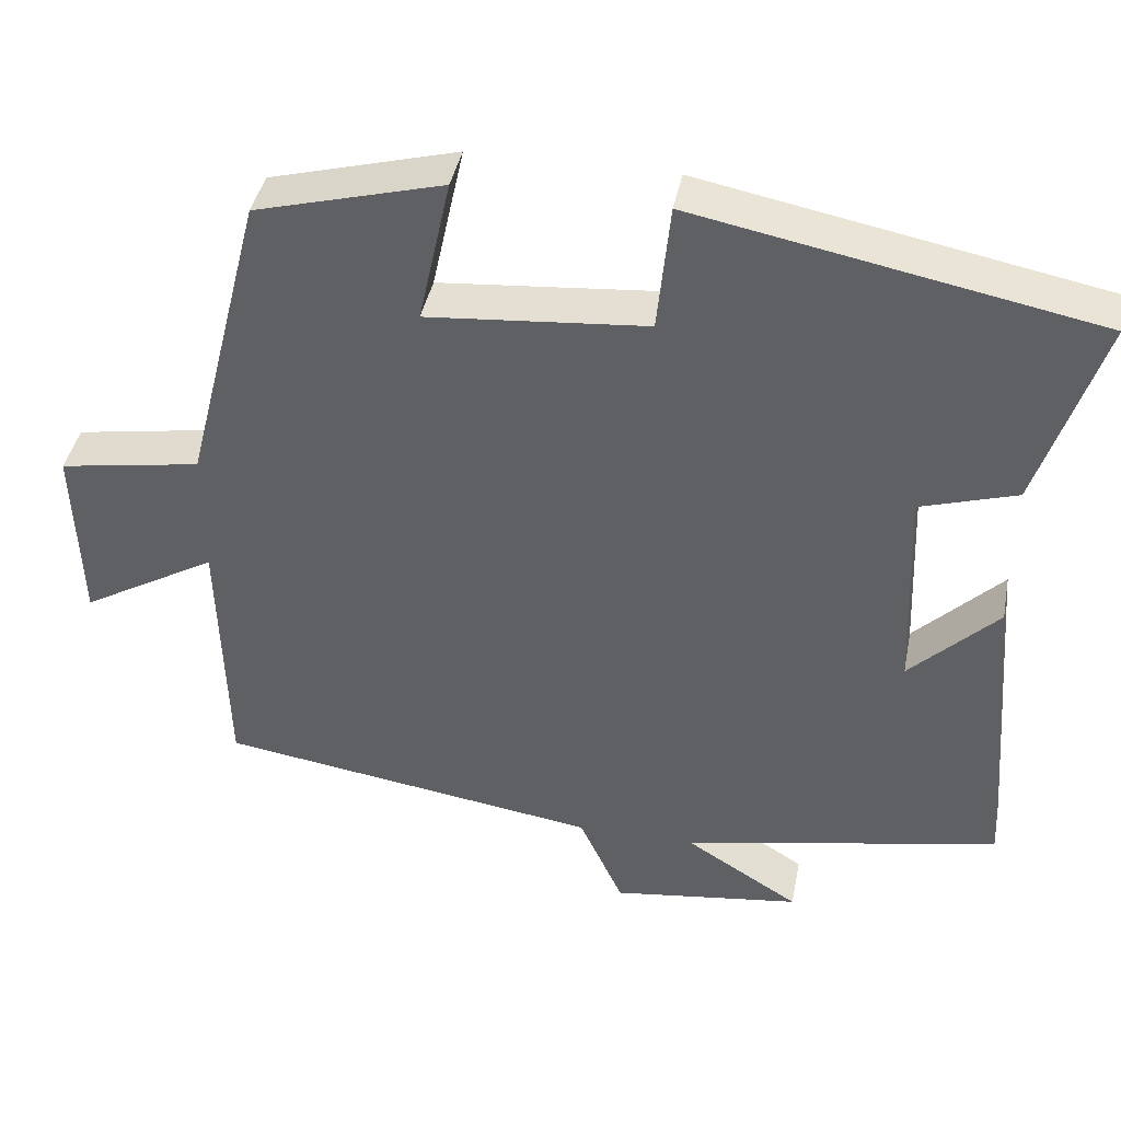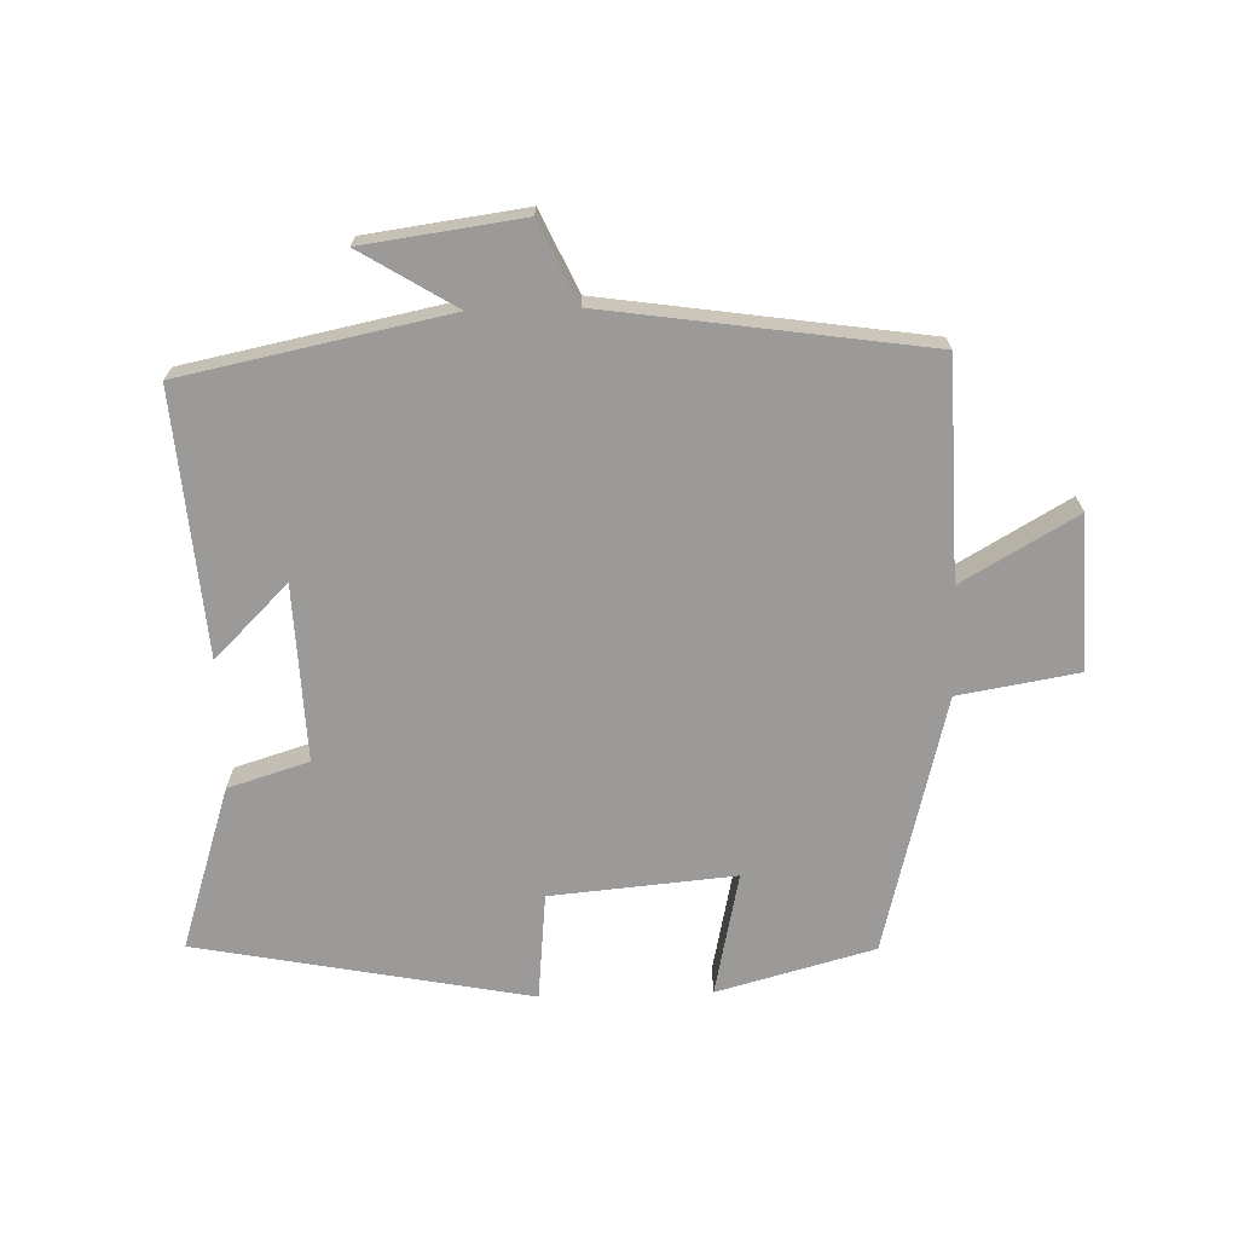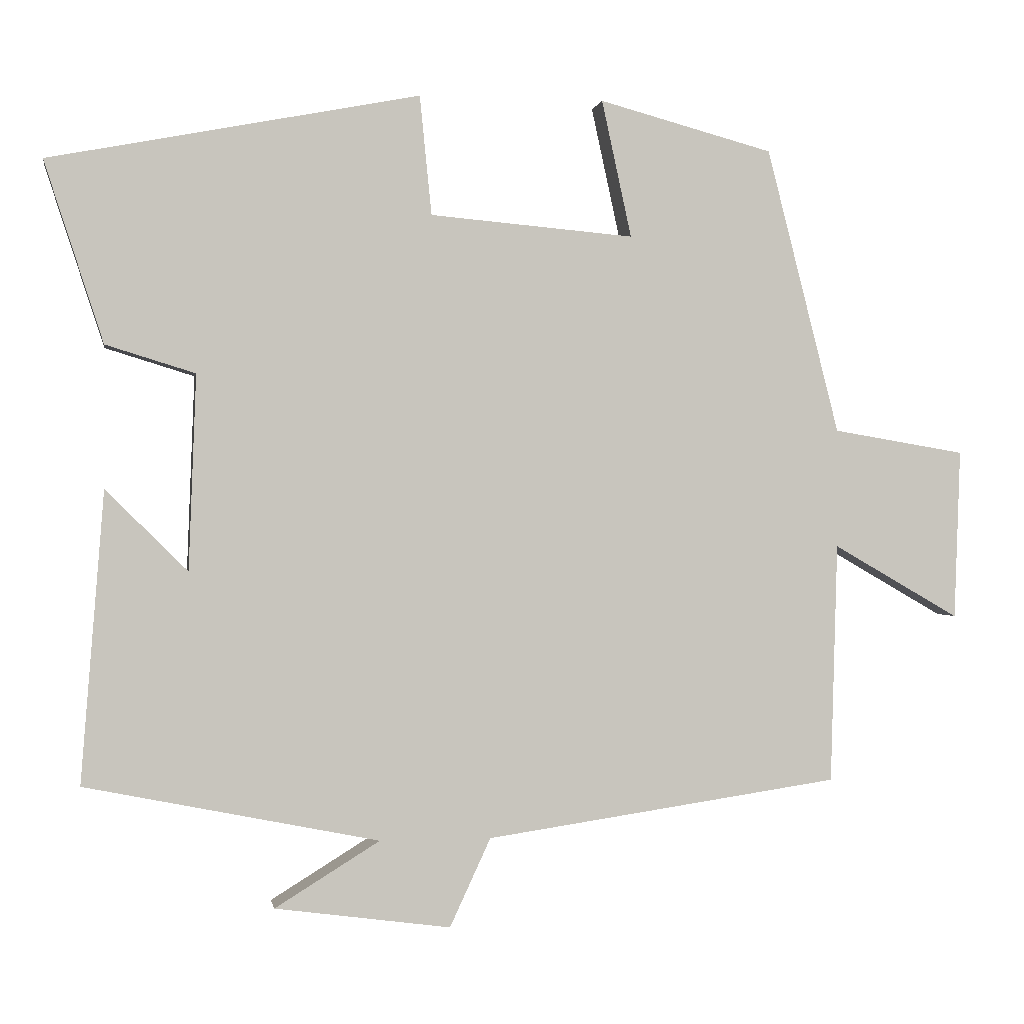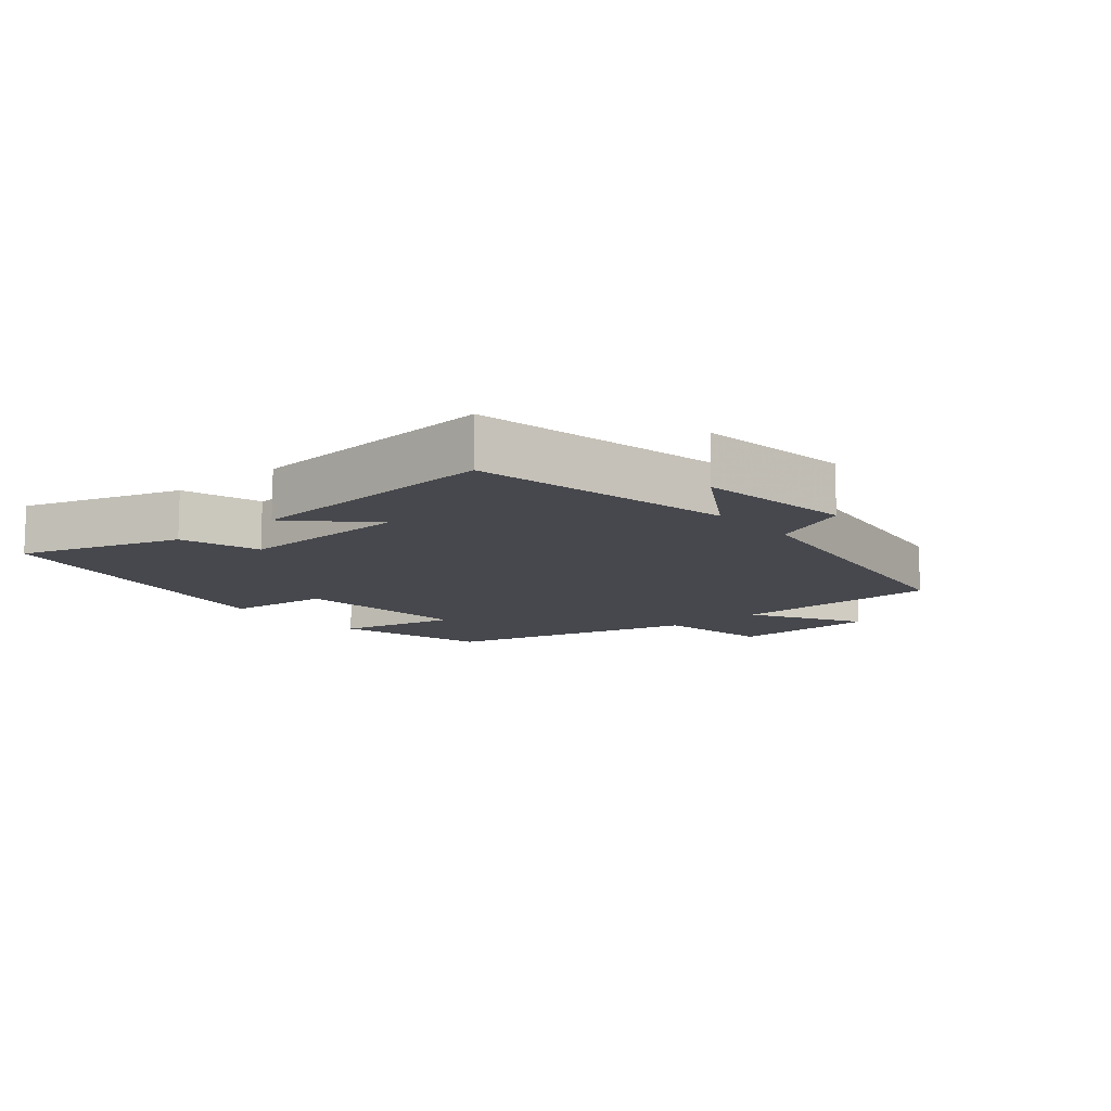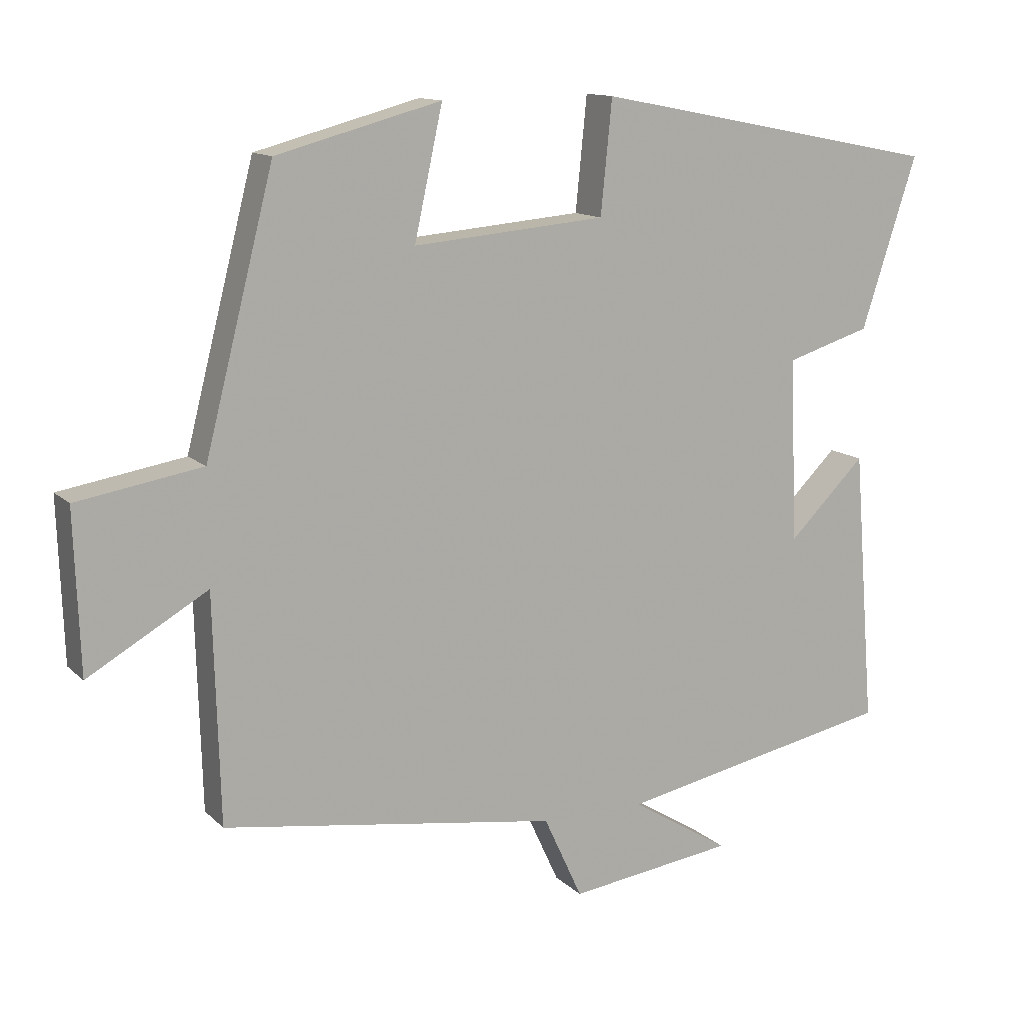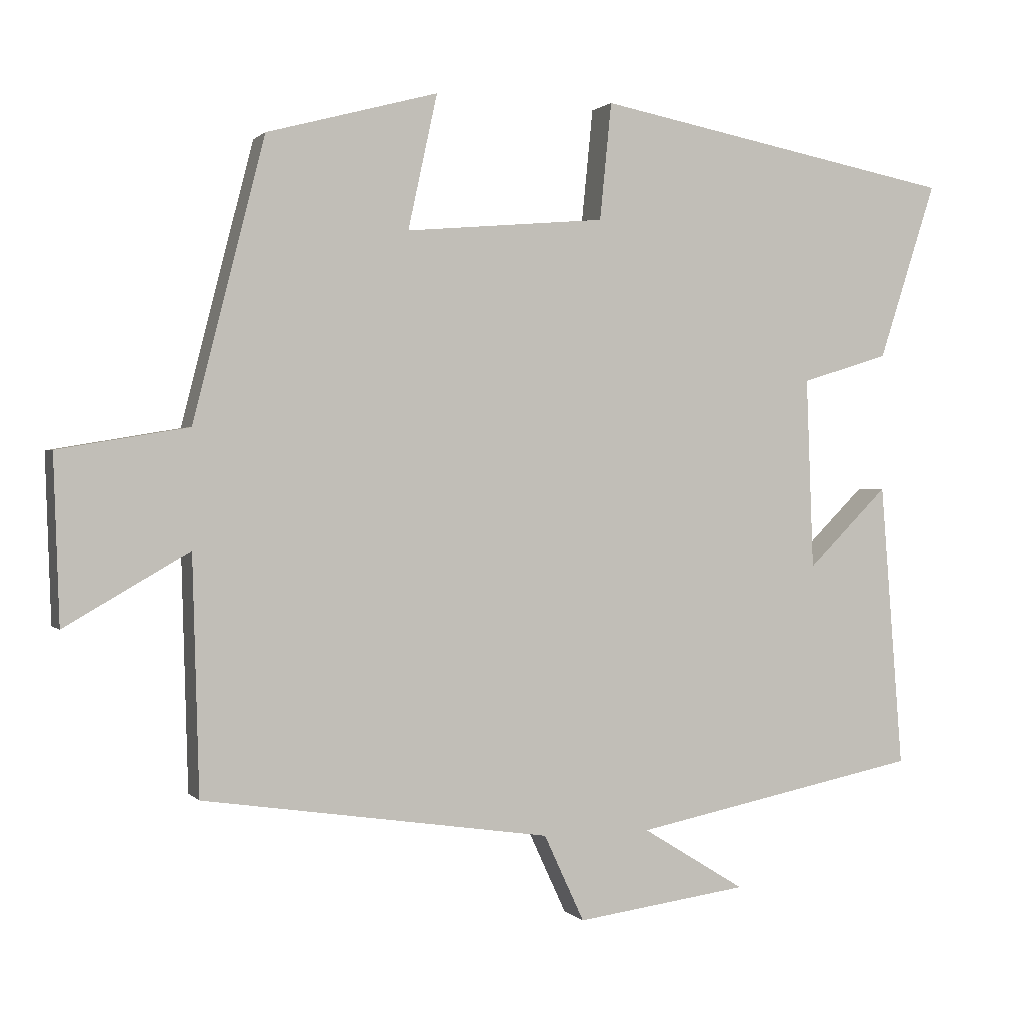
<metadata>
{"format":"obj","ext":"obj","renderer":"f3d","projection":"perspective","resolution":1024,"background":"white","views":[{"elev":40.9,"azim":11.0,"up":"+Z"},{"elev":-69.5,"azim":-178.3,"up":"+Y"},{"elev":0.1,"azim":170.5,"up":"+Z"},{"elev":-11.7,"azim":130.1,"up":"+Y"},{"elev":12.7,"azim":-27.1,"up":"+Z"},{"elev":0.9,"azim":-19.5,"up":"+Z"}]}
</metadata>
<code>
v -0.491 0.07 -0.43
v -0.5 0.07 -0.107
v -0.67 0.07 -0.205
v -0.678 0.07 0.023
v -0.5 0.07 0.053
v -0.402 0.07 0.437
v -0.168 0.07 0.5
v -0.208 0.07 0.316
v 0.066 0.07 0.34
v 0.082 0.07 0.5
v 0.579 0.07 0.404
v 0.5 0.07 0.161
v 0.38 0.07 0.124
v 0.39 0.07 -0.138
v 0.5 0.07 -0.029
v 0.531 0.07 -0.42
v 0.136 0.07 -0.5
v 0.277 0.07 -0.587
v 0.041 0.07 -0.619
v -0.014 0.07 -0.5
v -0.491 0 -0.43
v -0.5 0 -0.107
v -0.67 0 -0.205
v -0.678 0 0.023
v -0.5 0 0.053
v -0.402 0 0.437
v -0.168 0 0.5
v -0.208 0 0.316
v 0.066 0 0.34
v 0.082 0 0.5
v 0.579 0 0.404
v 0.5 0 0.161
v 0.38 0 0.124
v 0.39 0 -0.138
v 0.5 0 -0.029
v 0.531 0 -0.42
v 0.136 0 -0.5
v 0.277 0 -0.587
v 0.041 0 -0.619
v -0.014 0 -0.5
f 17 18 19 20
f 17 20 1 2
f 14 15 16 17
f 13 14 17 2
f 11 12 13
f 10 11 13
f 9 10 13
f 8 9 13 2
f 7 8 2
f 6 7 2
f 5 6 2
f 2 3 4 5
f 40 39 38 37
f 22 21 40 37
f 37 36 35 34
f 22 37 34 33
f 33 32 31
f 33 31 30
f 33 30 29
f 22 33 29 28
f 22 28 27
f 22 27 26
f 22 26 25
f 25 24 23 22
f 1 21 22 2
f 2 22 23 3
f 3 23 24 4
f 4 24 25 5
f 5 25 26 6
f 6 26 27 7
f 7 27 28 8
f 8 28 29 9
f 9 29 30 10
f 10 30 31 11
f 11 31 32 12
f 12 32 33 13
f 13 33 34 14
f 14 34 35 15
f 15 35 36 16
f 16 36 37 17
f 17 37 38 18
f 18 38 39 19
f 19 39 40 20
f 20 40 21 1

</code>
